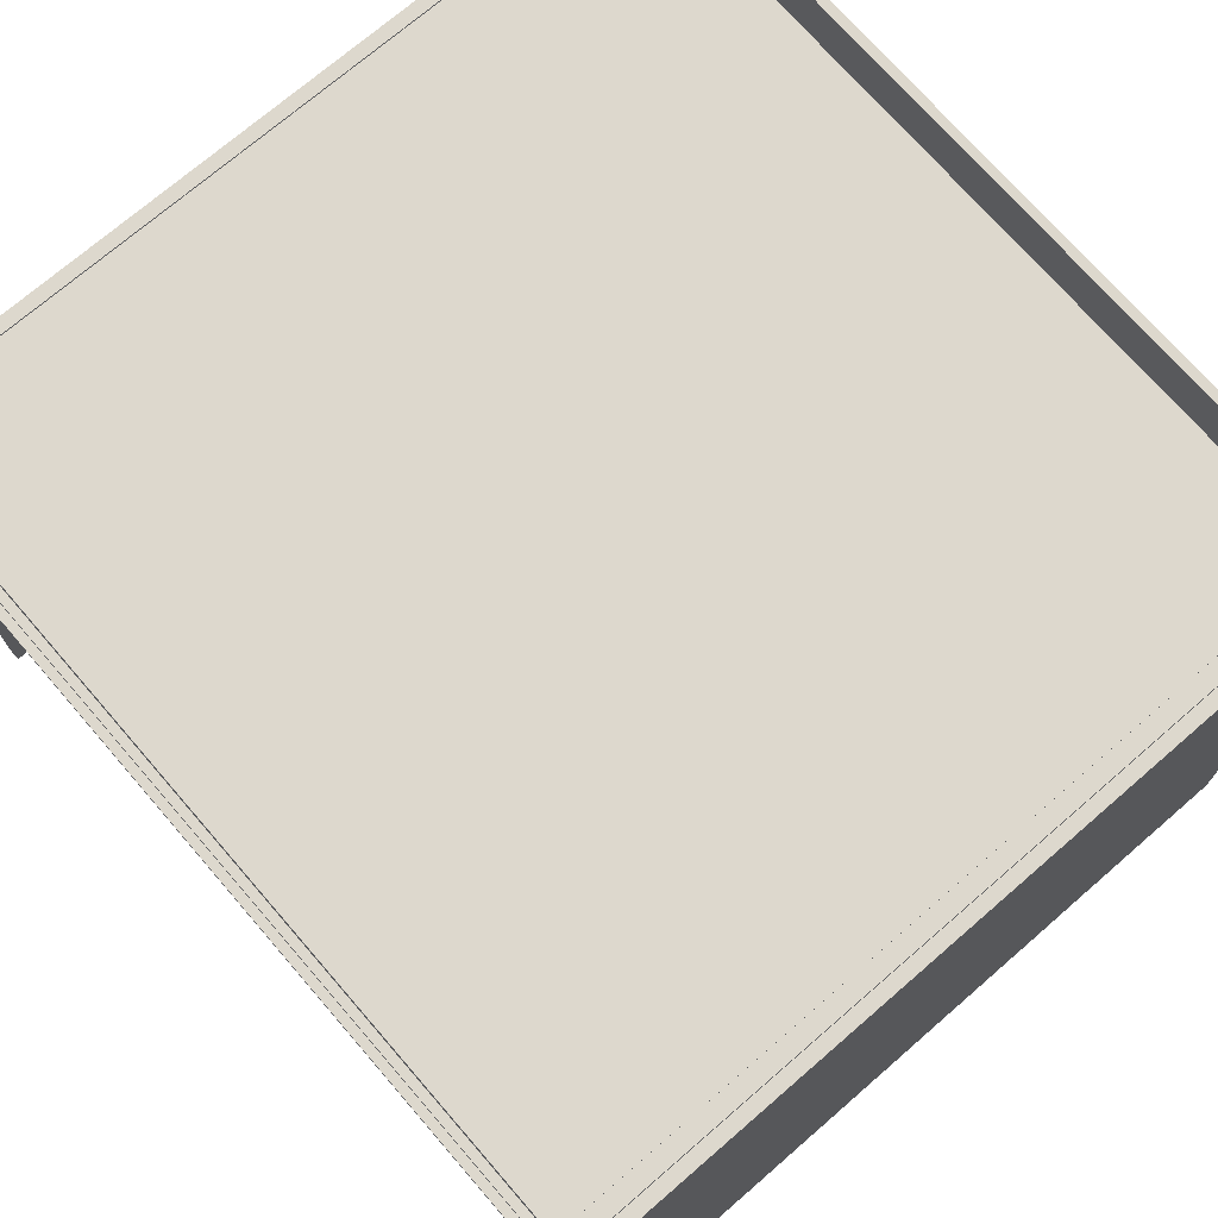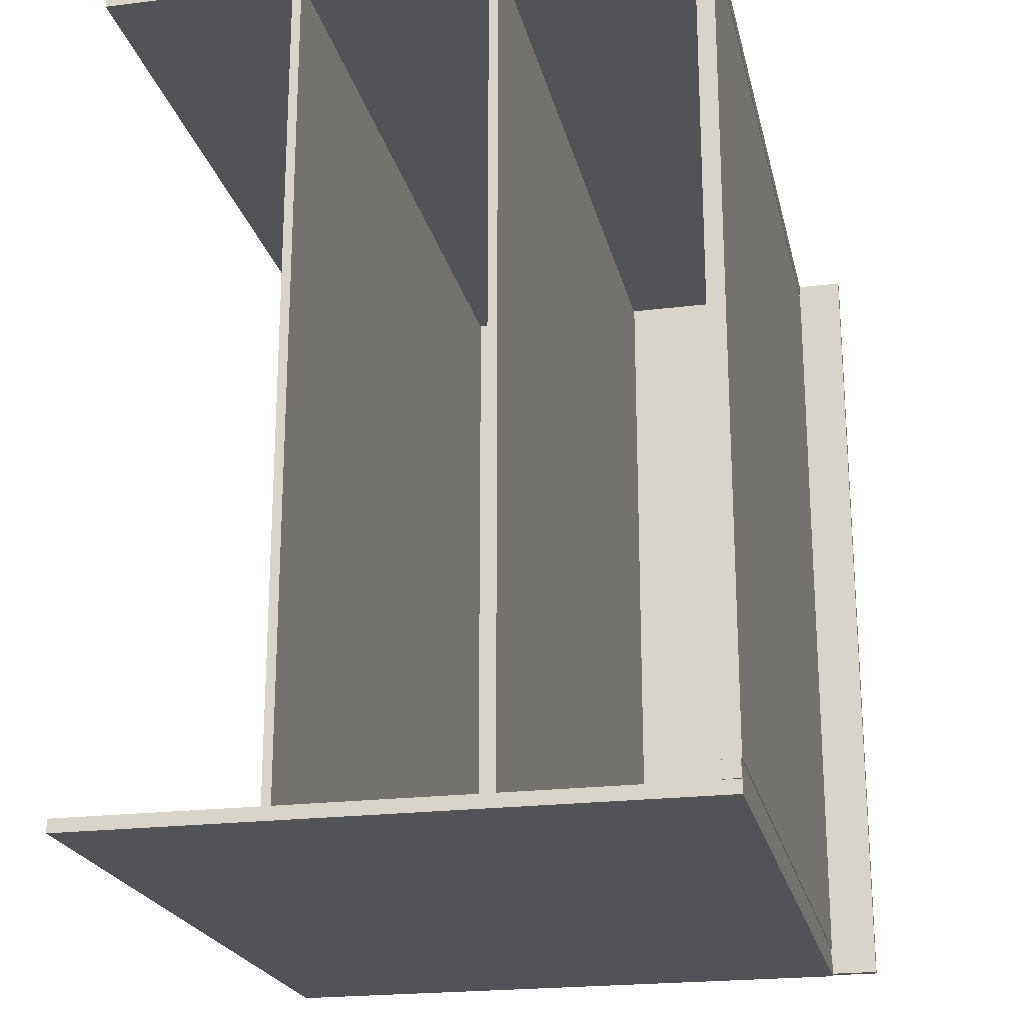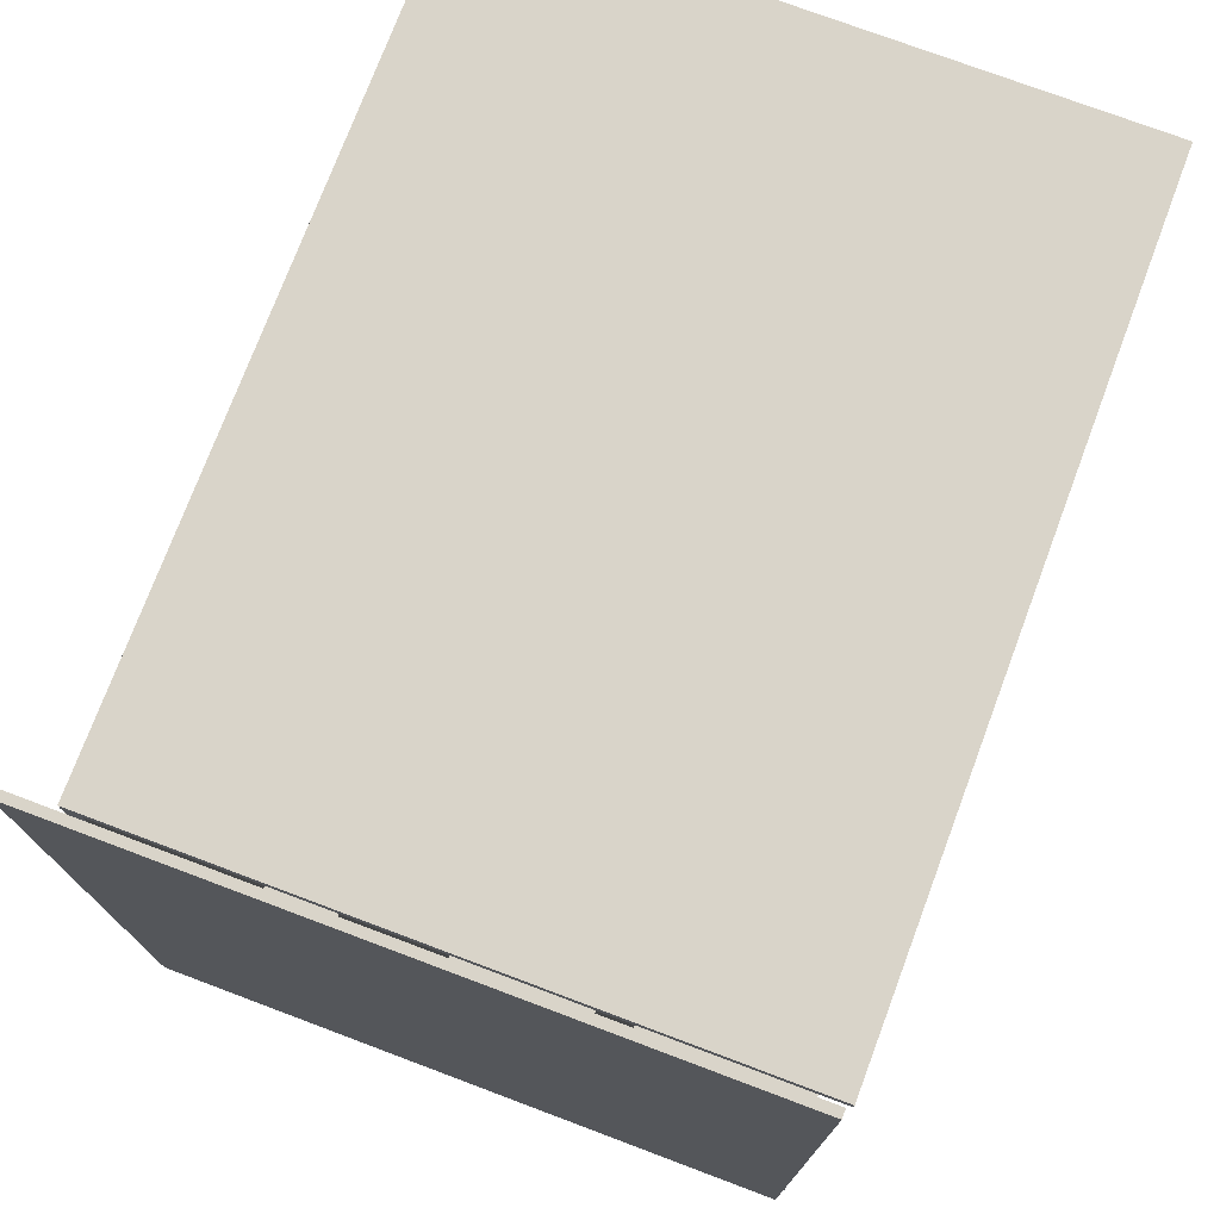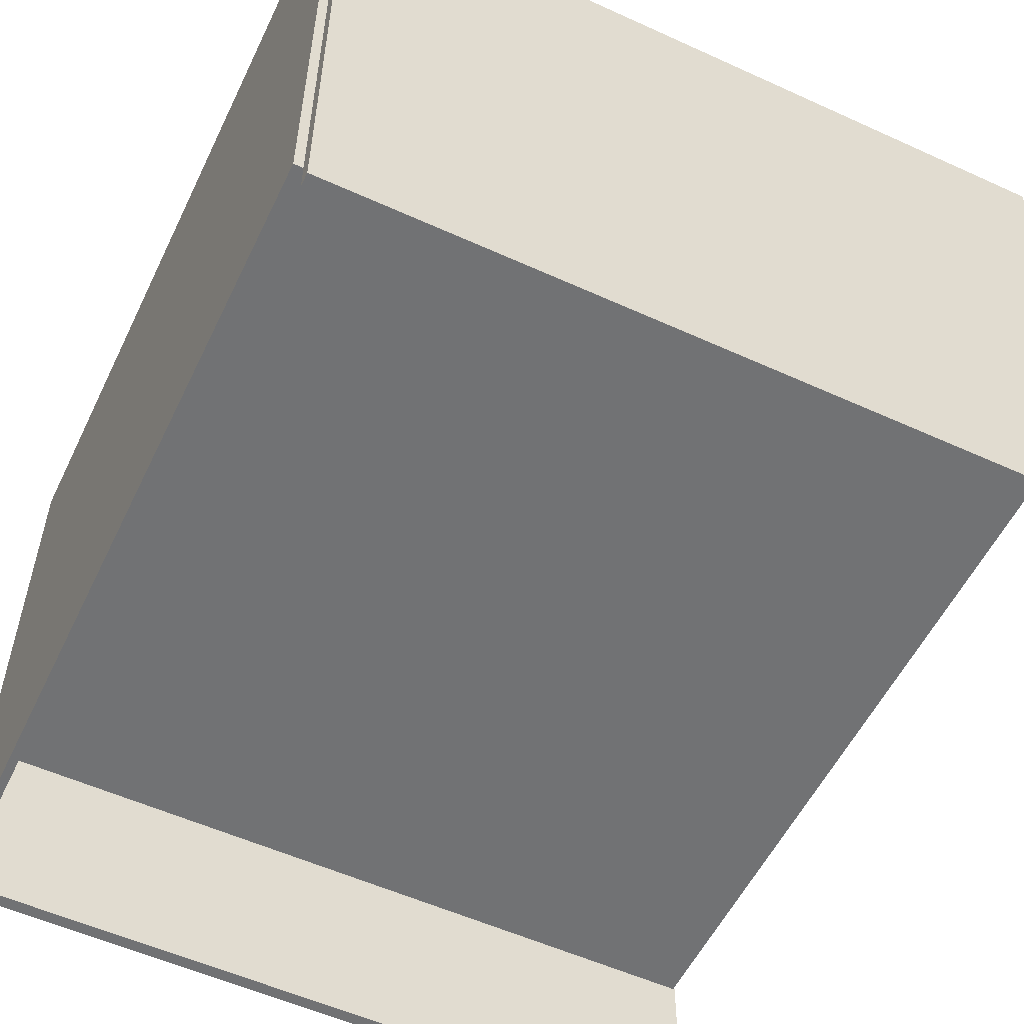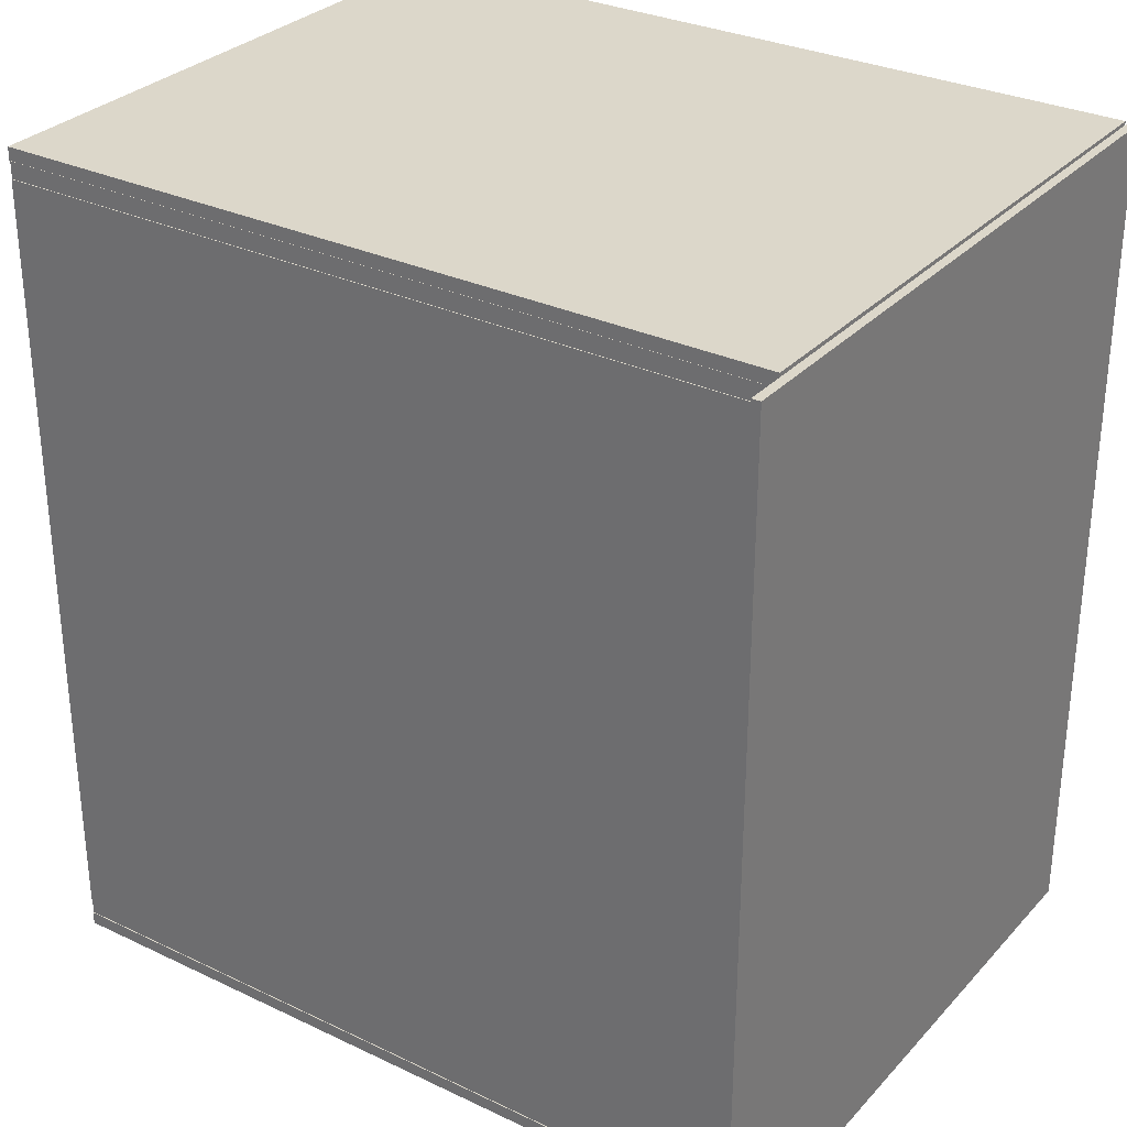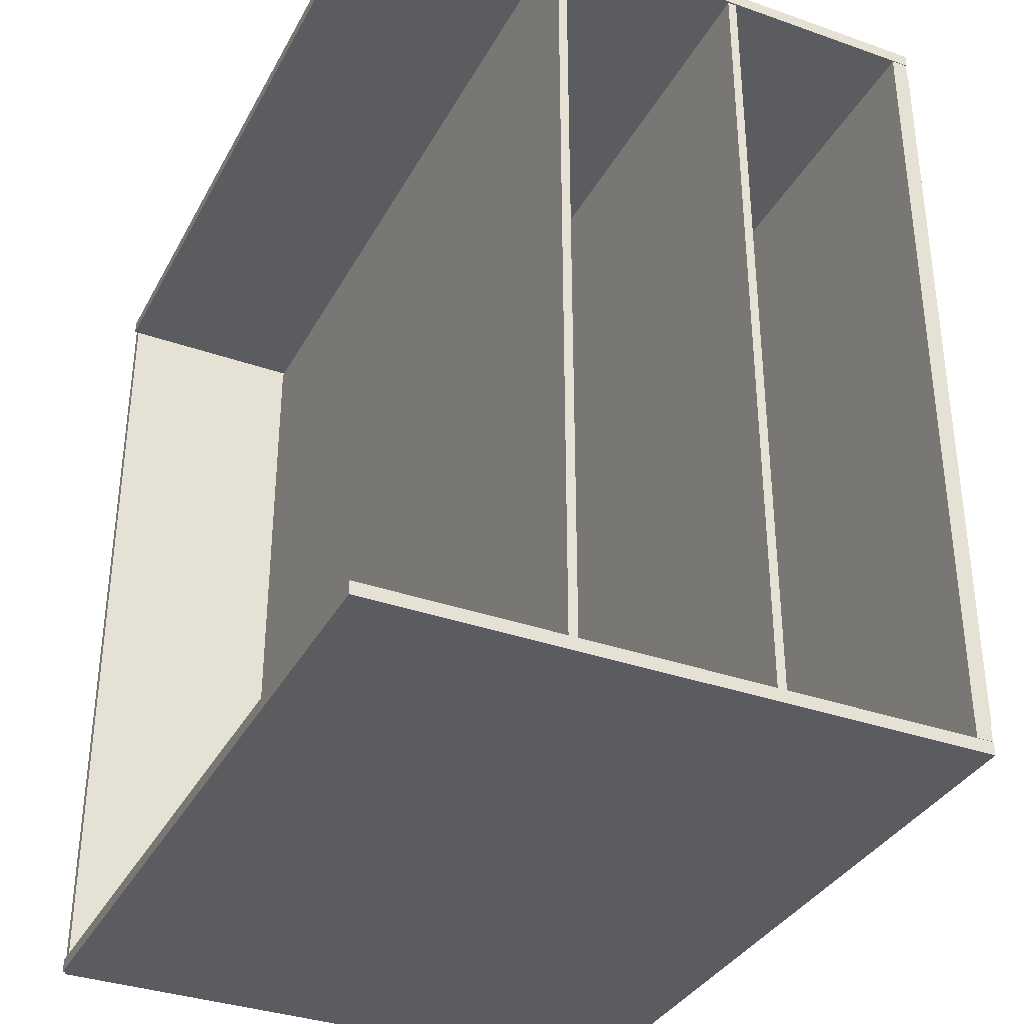
<metadata>
{"format":"obj","ext":"obj","renderer":"f3d","projection":"perspective","resolution":1024,"background":"white","views":[{"elev":72.3,"azim":139.1,"up":"+Y"},{"elev":-21.8,"azim":102.3,"up":"+Z"},{"elev":74.9,"azim":-69.4,"up":"+Z"},{"elev":-55.4,"azim":-25.6,"up":"+Y"},{"elev":30.6,"azim":-145.6,"up":"+Z"},{"elev":-35.0,"azim":64.9,"up":"+Z"}]}
</metadata>
<code>
o Cube.023
v -1.879 -0.5238 1.968
v -1.879 -0.4809 1.968
v -1.879 -0.5238 -1.968
v -1.879 -0.4809 -1.968
v 1.845 -0.5238 1.968
v 1.845 -0.4809 1.968
v 1.845 -0.5238 -1.968
v 1.845 -0.4809 -1.968
f 1 2 4 3
f 3 4 8 7
f 7 8 6 5
f 5 6 2 1
f 3 7 5 1
f 8 4 2 6
o Cube.022
v -1.879 0.4129 1.968
v -1.879 0.4558 1.968
v -1.879 0.4129 -1.968
v -1.879 0.4558 -1.968
v 1.845 0.4129 1.968
v 1.845 0.4558 1.968
v 1.845 0.4129 -1.968
v 1.845 0.4558 -1.968
f 9 10 12 11
f 11 12 16 15
f 15 16 14 13
f 13 14 10 9
f 11 15 13 9
f 16 12 10 14
o Cube.006
v -1.913 -1.419 2.03
v -1.913 1.667 2.03
v -1.913 -1.419 -2.014
v -1.913 1.667 -2.014
v -1.871 -1.419 2.03
v -1.871 1.667 2.03
v -1.871 -1.419 -2.014
v -1.871 1.667 -2.014
f 17 18 20 19
f 19 20 24 23
f 23 24 22 21
f 21 22 18 17
f 19 23 21 17
f 24 20 18 22
o Cube.004
v -1.852 1.361 1.886
v -1.852 1.444 1.886
v -1.852 1.361 -1.886
v -1.852 1.444 -1.886
v 1.852 1.361 1.886
v 1.852 1.444 1.886
v 1.852 1.361 -1.886
v 1.852 1.444 -1.886
f 25 26 28 27
f 27 28 32 31
f 31 32 30 29
f 29 30 26 25
f 27 31 29 25
f 32 28 26 30
o Cube.003
v -1.852 1.363 1.966
v -1.852 1.44 1.966
v -1.852 1.363 1.883
v -1.852 1.44 1.883
v 1.852 1.363 1.966
v 1.852 1.44 1.966
v 1.852 1.363 1.883
v 1.852 1.44 1.883
v -1.852 1.363 -1.966
v -1.852 1.44 -1.966
v -1.852 1.363 -1.883
v -1.852 1.44 -1.883
v 1.852 1.363 -1.966
v 1.852 1.44 -1.966
v 1.852 1.363 -1.883
v 1.852 1.44 -1.883
f 33 34 36 35
f 35 36 40 39
f 39 40 38 37
f 37 38 34 33
f 35 39 37 33
f 40 36 34 38
f 41 43 44 42
f 43 47 48 44
f 47 45 46 48
f 45 41 42 46
f 43 41 45 47
f 48 46 42 44
o Cube.001
v 1.854 -1.443 2.03
v 1.854 1.443 2.03
v -1.854 1.443 2.03
v -1.854 -1.443 2.03
v 1.854 -1.443 1.968
v 1.854 1.443 1.968
v -1.854 1.443 1.968
v -1.854 -1.443 1.968
v 1.854 -1.443 -2.03
v 1.854 1.443 -2.03
v -1.854 1.443 -2.03
v -1.854 -1.443 -2.03
v 1.854 -1.443 -1.968
v 1.854 1.443 -1.968
v -1.854 1.443 -1.968
v -1.854 -1.443 -1.968
f 49 50 51 52
f 53 56 55 54
f 49 53 54 50
f 50 54 55 51
f 51 55 56 52
f 53 49 52 56
f 57 60 59 58
f 61 62 63 64
f 57 58 62 61
f 58 59 63 62
f 59 60 64 63
f 61 64 60 57

</code>
